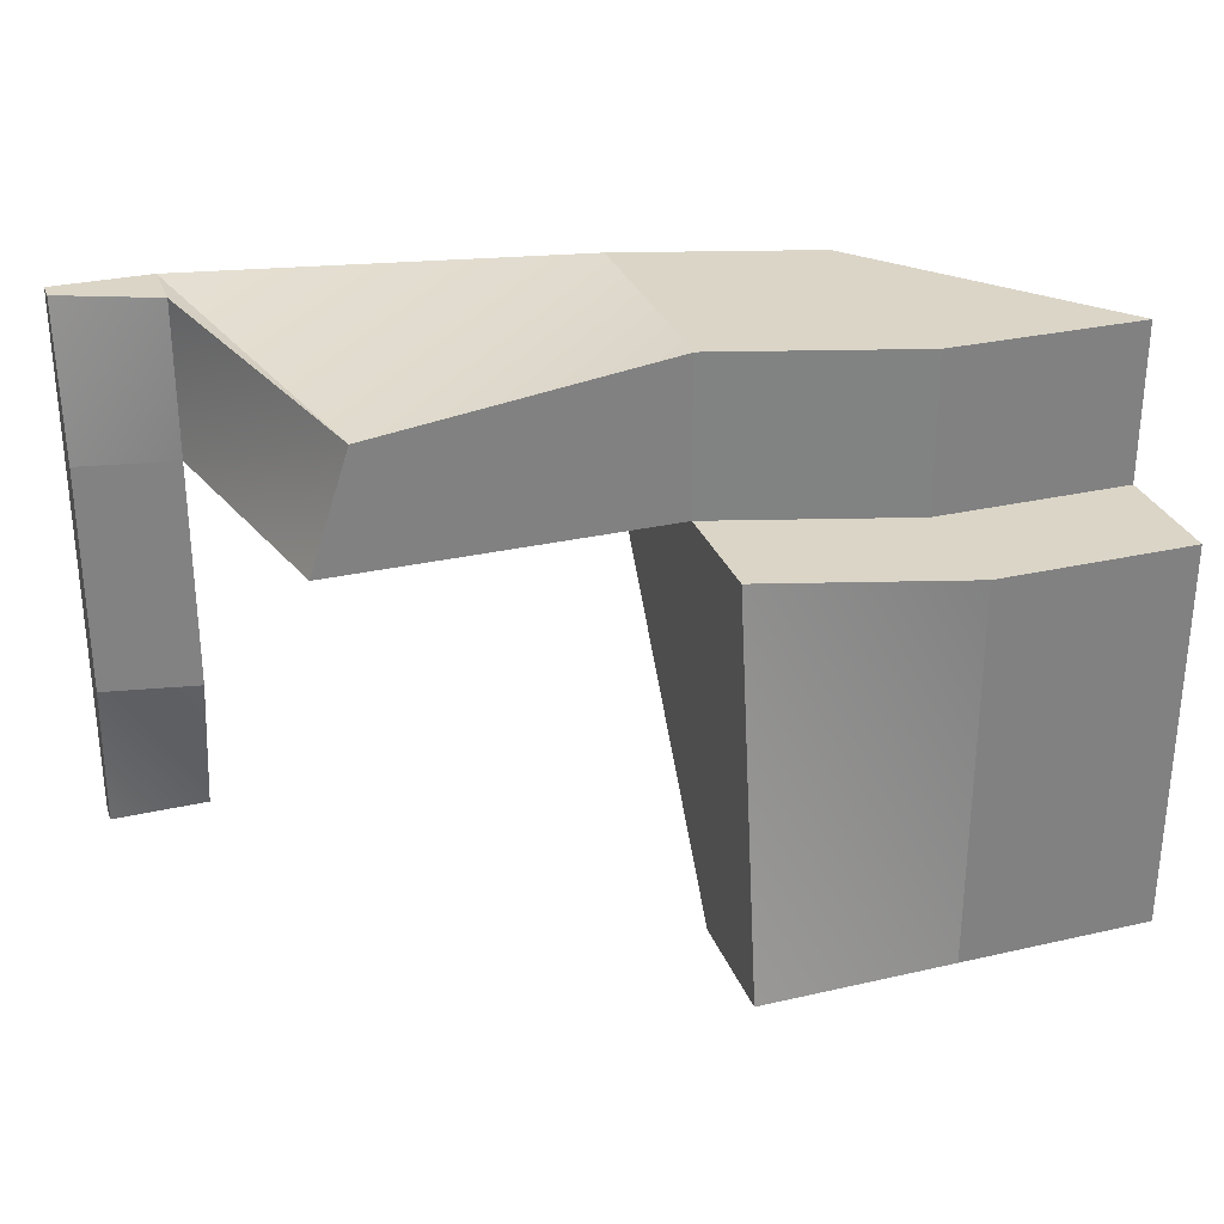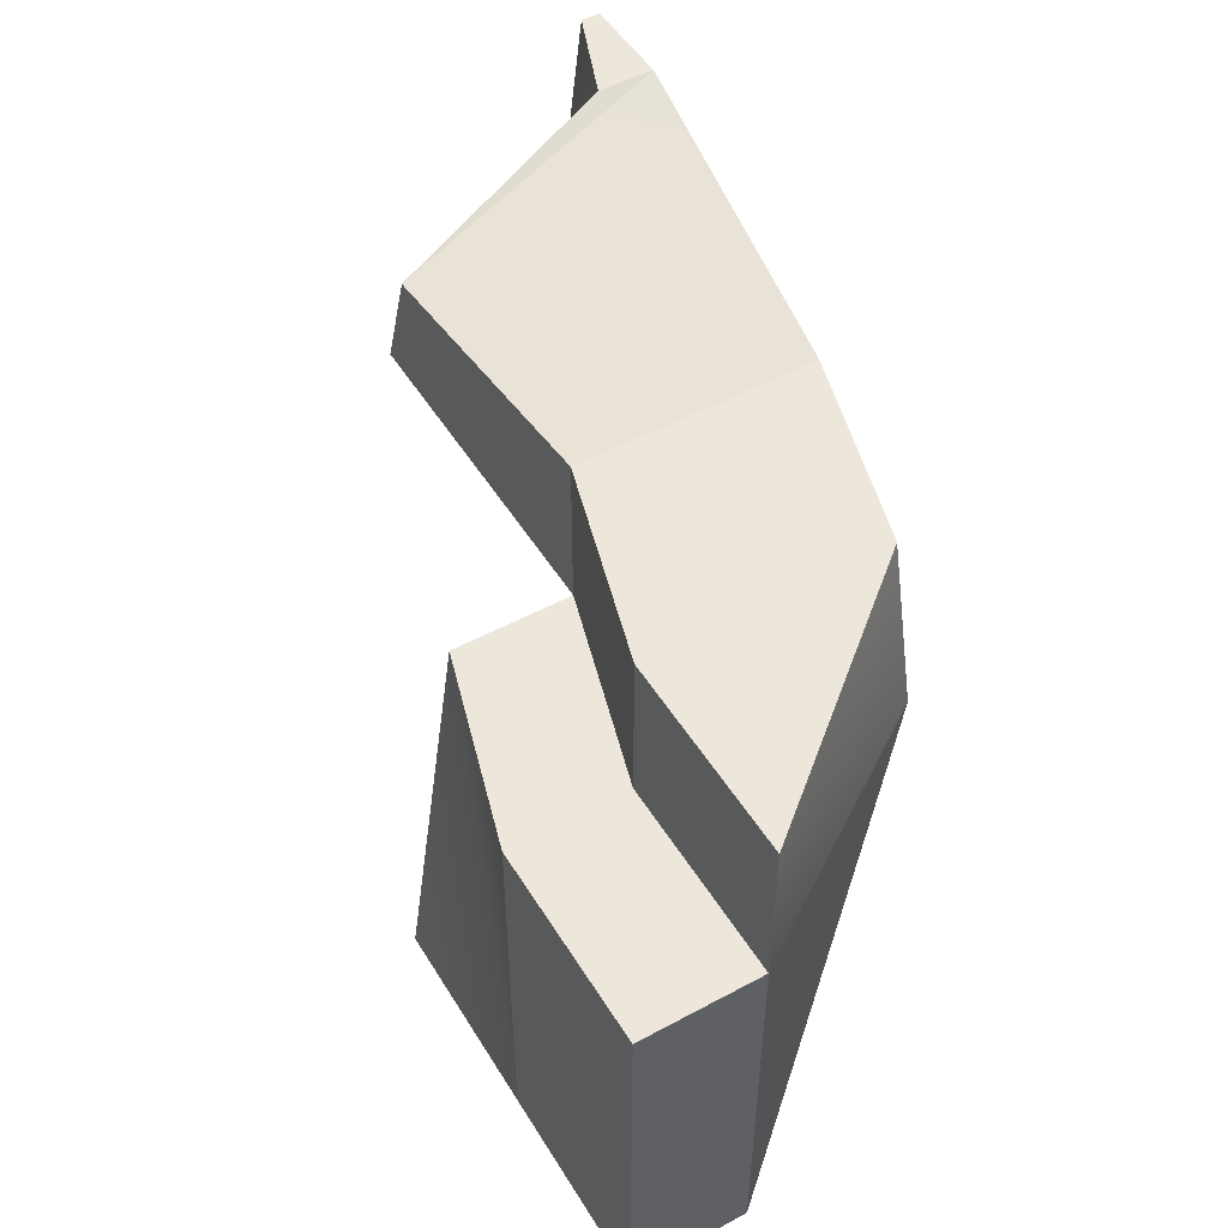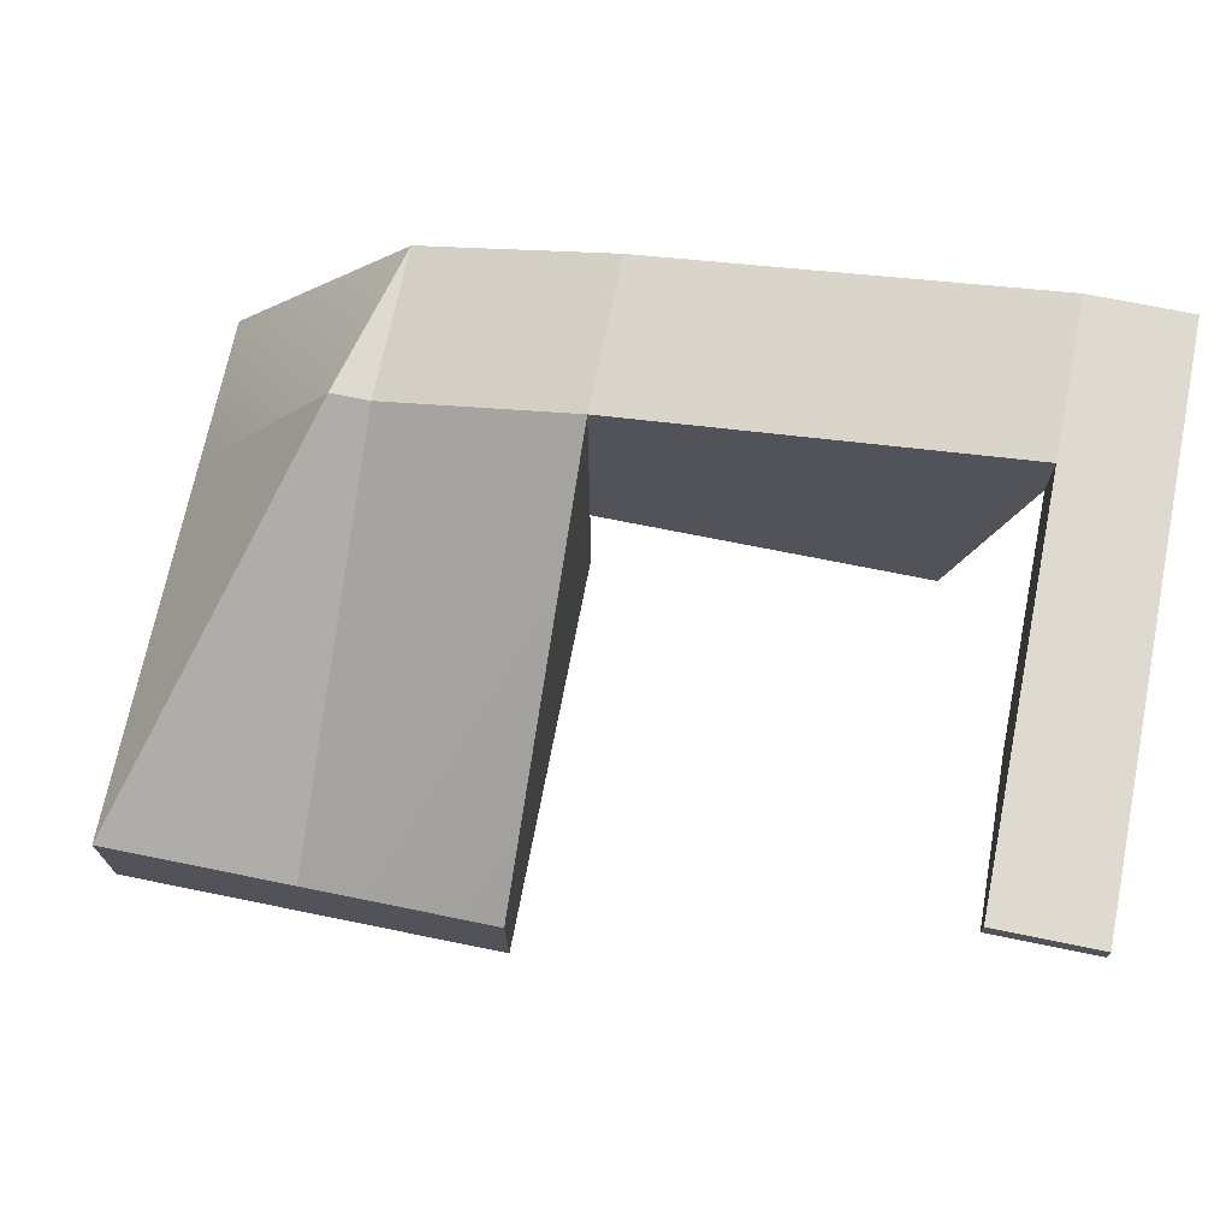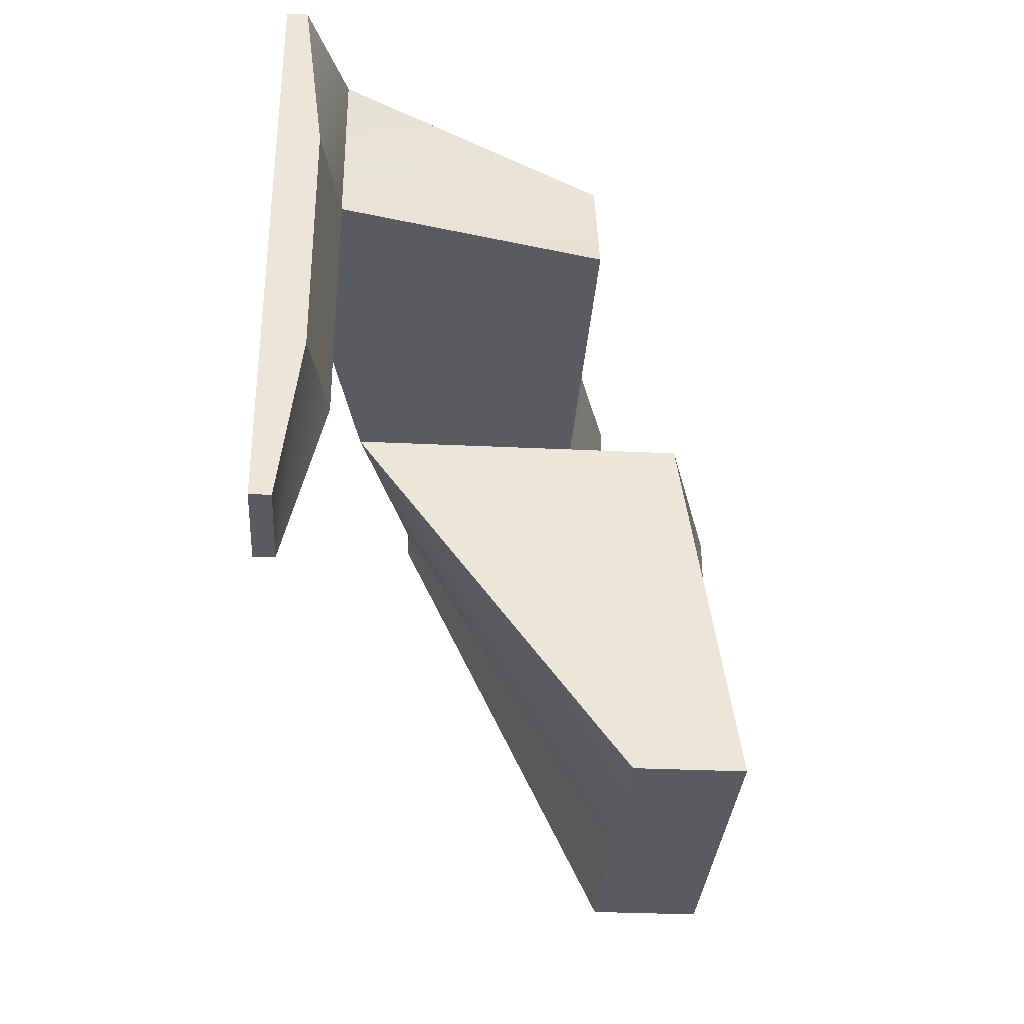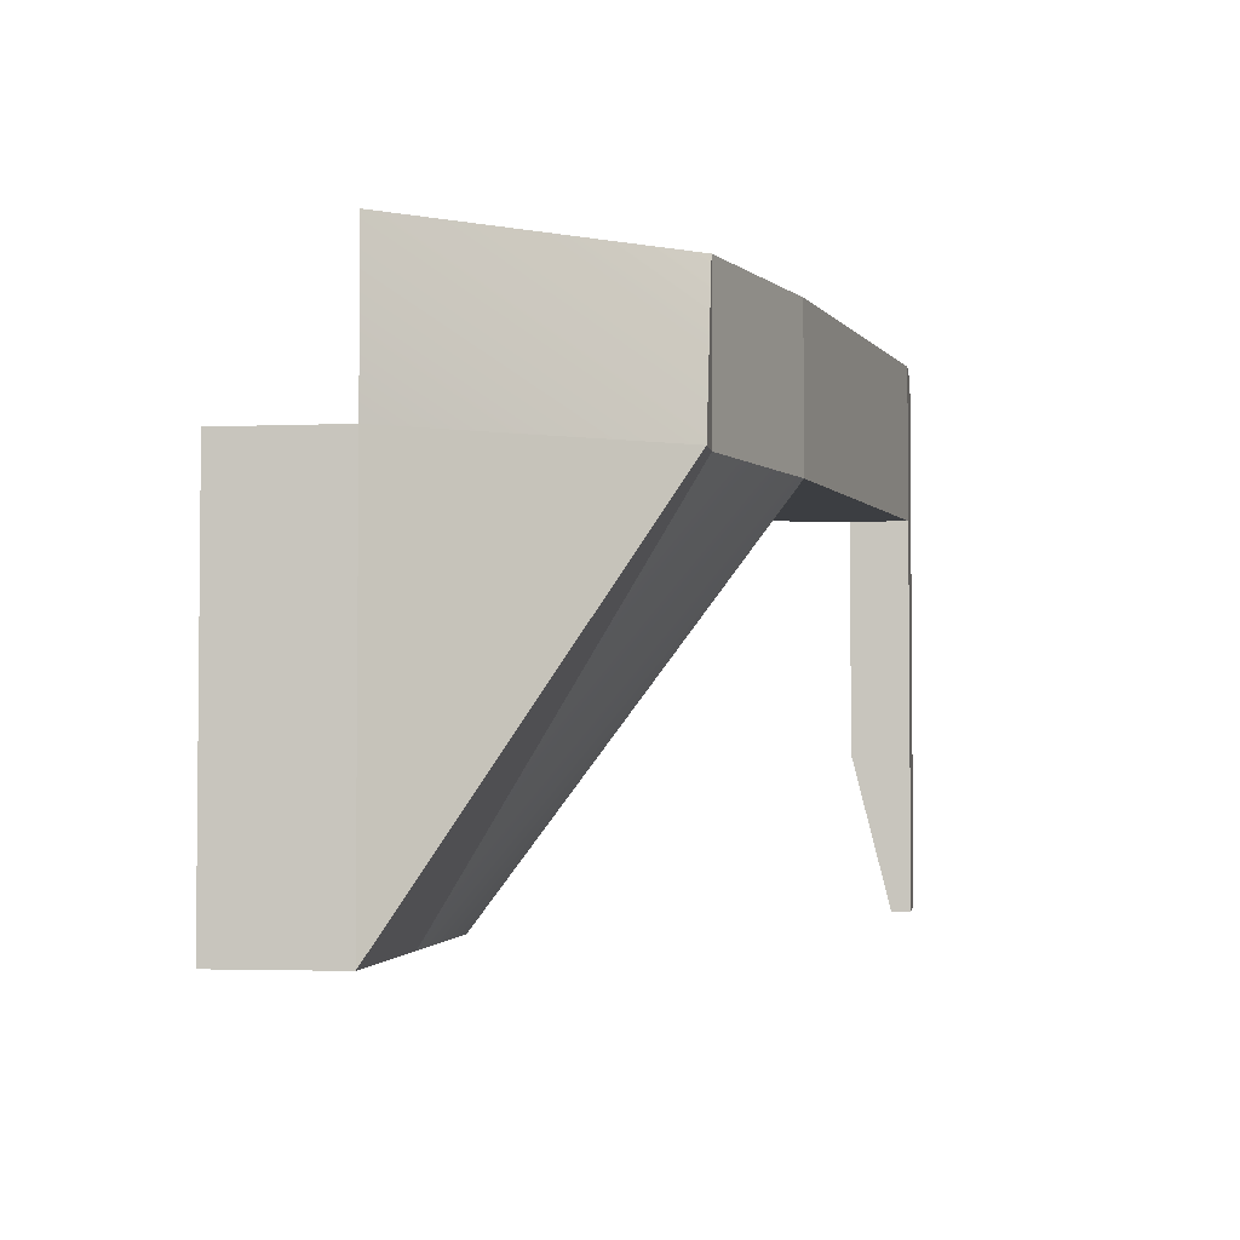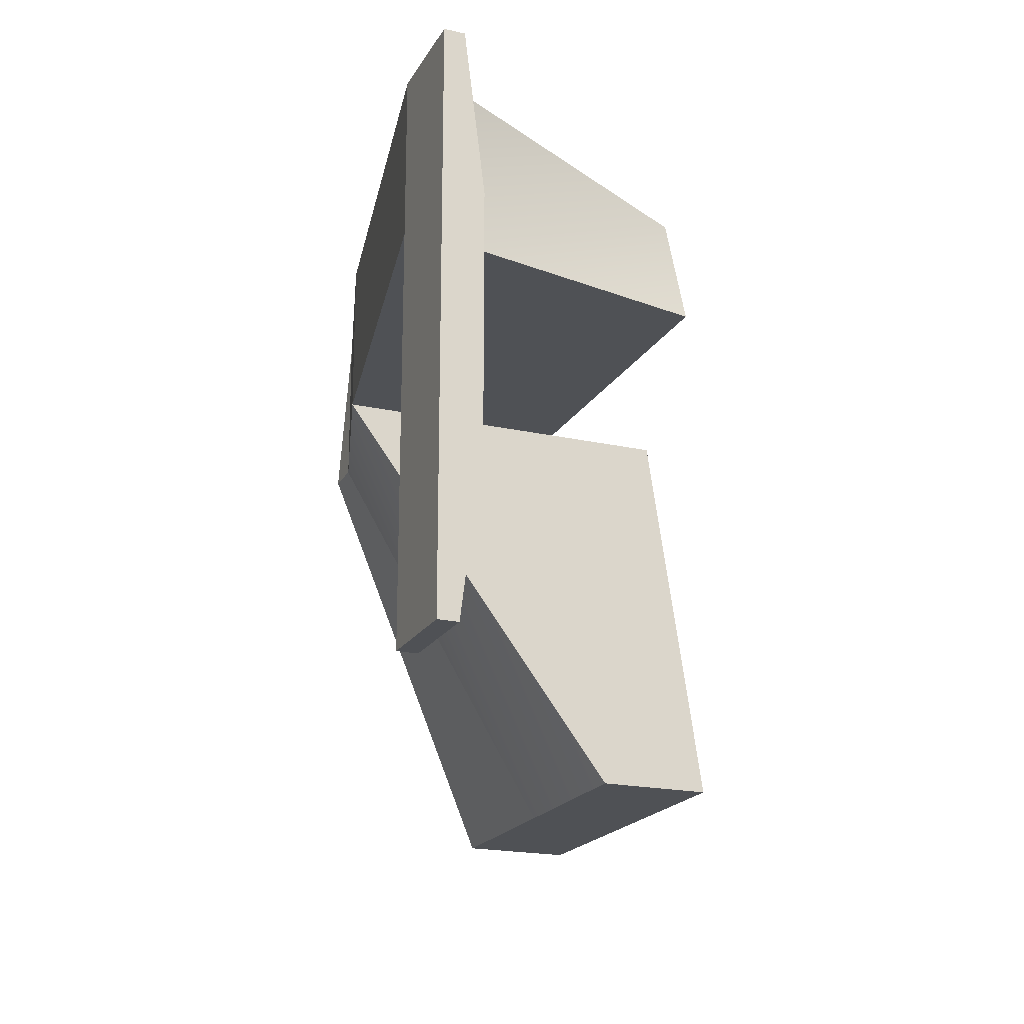
<metadata>
{"format":"obj","ext":"obj","renderer":"f3d","projection":"perspective","resolution":1024,"background":"white","views":[{"elev":29.6,"azim":-18.6,"up":"+Z"},{"elev":50.3,"azim":59.4,"up":"+Z"},{"elev":70.8,"azim":-168.5,"up":"+Y"},{"elev":-32.6,"azim":-93.8,"up":"+Z"},{"elev":-3.3,"azim":98.1,"up":"+Z"},{"elev":-20.1,"azim":-112.2,"up":"+Z"}]}
</metadata>
<code>
v -10 -14 10
v -10 -17 -10
v -10 -20 10
v -10 -23 -10
v 10 -17 -10
v 10 -17 10
v 10 -23 -10
v 10 -23 10
v -10 -20 10
v 0 -23 -10
v 0 -23 10
v -10 -23 -10
v 0 -23 10
v 10 -23 -10
v 10 -23 10
v 0 -23 -10
v 0 -17 -10
v -10 -23 -10
v -10 -17 -10
v 0 -23 -10
v 10 -17 -10
v 10 -23 -10
v 0 -23 10
v 10 -23 10
v 10 -17 10
v 0 -17 10
v -10 -20 10
v -10 -14 10
v 0 -17 -10
v -10 -17 -10
v -10 -2 10
v 0 -5 10
v 10 -17 -10
v 0 -17 -10
v 0 -5 10
v 2 -5 10
v 0 -5 10
v -10 -2 10
v 0 -5 18
v -10 -2 18
v 2 -5 10
v 0 -5 10
v 0 -5 18
v -10 -2 18
v -10 -2 10
v -30 2 18
v -30 2 10
v -30 2 18
v -30 2 10
v -35 2 18
v -35 2 10
v -30 2 -2
v -35 2 -2
v -30 2 -10
v -35 2 -10
v 10 -17 10
v 10 -17 -10
v 2 -5 10
v -10 -14 10
v -10 -2 10
v -10 -17 -10
v -10 -14 18
v 0 -17 18
v 0 -5 18
v -10 -2 18
v 10 -17 18
v -10 -14 10
v 0 -17 10
v -10 -14 18
v 0 -17 18
v 0 -17 10
v 0 -5 10
v 0 -17 18
v 0 -5 18
v -35 2 10
v -35 0 10
v -35 2 18
v -35 1 18
v 0 -17 10
v 10 -17 10
v 0 -17 18
v 10 -17 18
v 2 -5 10
v 10 -17 18
v 0 -5 18
v 0 -5 10
v 0 -17 10
v 0 -5 18
v 0 -17 18
v -10 -2 10
v -10 -14 10
v -30 2 10
v -27 -14 10
v -10 -14 10
v -10 -14 18
v -27 -14 10
v -25 -14 16
v -10 -14 18
v -10 -2 18
v -25 -14 16
v -30 2 18
v -30 -1 10
v -27 -14 10
v -25 -14 16
v -30 -1 10
v -30 -1 18
v -25 -14 16
v -30 2 18
v -30 -1 18
v -30 2 -10
v -30 1 -10
v -35 2 -10
v -35 1 -10
v -30 -1 10
v -30 -1 18
v -35 0 10
v -35 1 18
v -30 -1 18
v -30 2 18
v -35 1 18
v -35 2 18
v -30 -1 10
v -30 -1 -2
v -30 2 -2
v -30 2 10
v -30 1 -10
v -30 2 -10
v -35 0 10
v -30 -1 -2
v -30 -1 10
v -35 0 -2
v -35 0 -2
v -30 1 -10
v -30 -1 -2
v -35 1 -10
v -35 2 -2
v -35 0 -2
v -35 2 -10
v -35 1 -10
g submesh0
f 1 2 3
f 2 4 3
f 5 6 7
f 6 8 7
f 9 10 11
f 9 12 10
f 13 14 15
f 13 16 14
f 17 18 19
f 17 20 18
f 21 20 17
f 21 22 20
f 23 24 25
f 26 23 25
f 27 23 26
f 28 27 26
g submesh1
f 29 30 31
f 32 29 31
f 33 34 35
f 36 33 35
f 37 38 39
f 38 40 39
f 41 42 43
f 44 45 46
f 45 47 46
f 48 49 50
f 49 51 50
f 52 53 51
f 49 52 51
f 54 55 53
f 52 54 53
g submesh2
f 56 57 58
f 59 60 61
f 62 63 64
f 65 62 64
f 63 66 64
f 67 68 69
f 68 70 69
f 71 72 73
f 72 74 73
f 75 76 77
f 76 78 77
f 79 80 81
f 80 82 81
f 56 83 84
f 83 85 84
f 86 87 88
f 87 89 88
f 90 91 92
f 91 93 92
f 94 95 96
f 95 97 96
f 98 99 100
f 99 101 100
f 93 102 92
f 103 104 105
f 104 106 105
f 107 108 109
f 110 111 112
f 111 113 112
f 114 115 116
f 115 117 116
f 118 119 120
f 119 121 120
f 122 123 124
f 125 122 124
f 123 126 127
f 124 123 127
f 128 129 130
f 128 131 129
f 132 133 134
f 132 135 133
f 136 76 75
f 136 137 76
f 138 137 136
f 138 139 137

</code>
